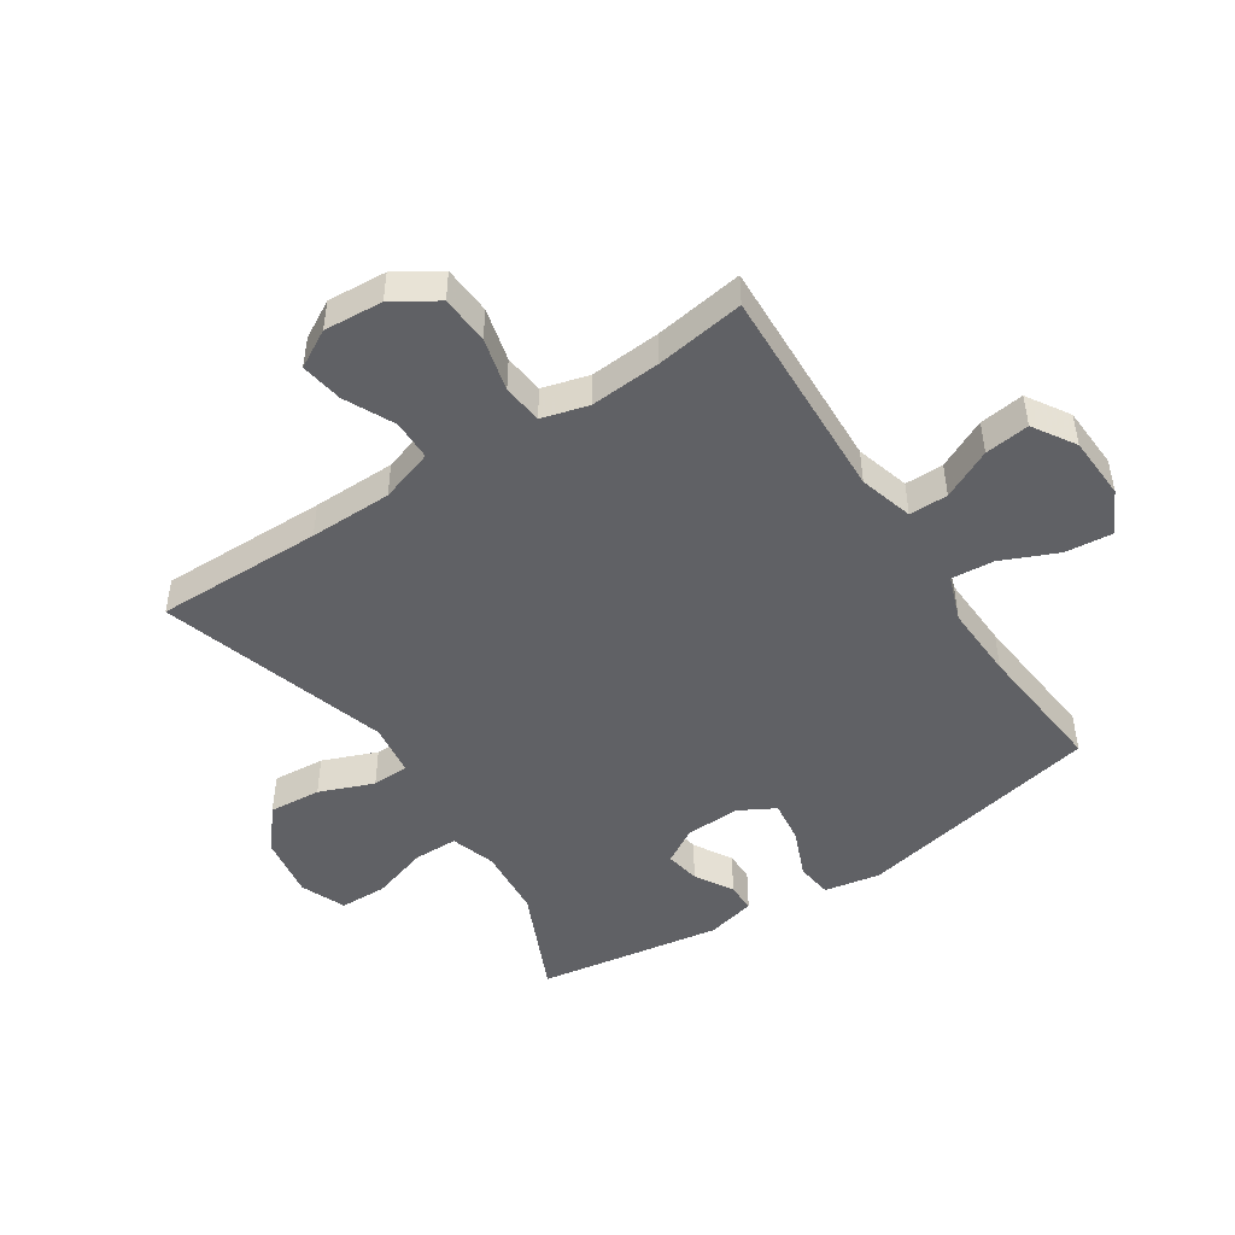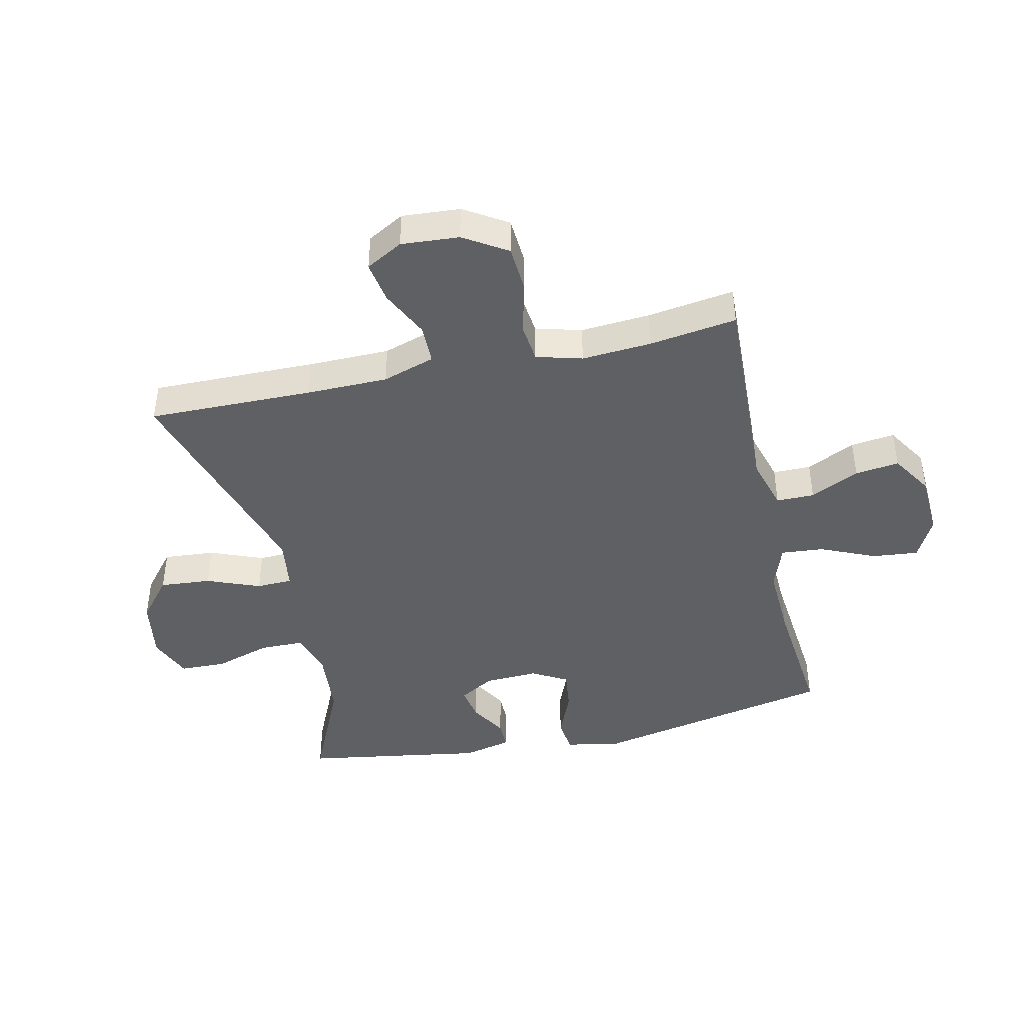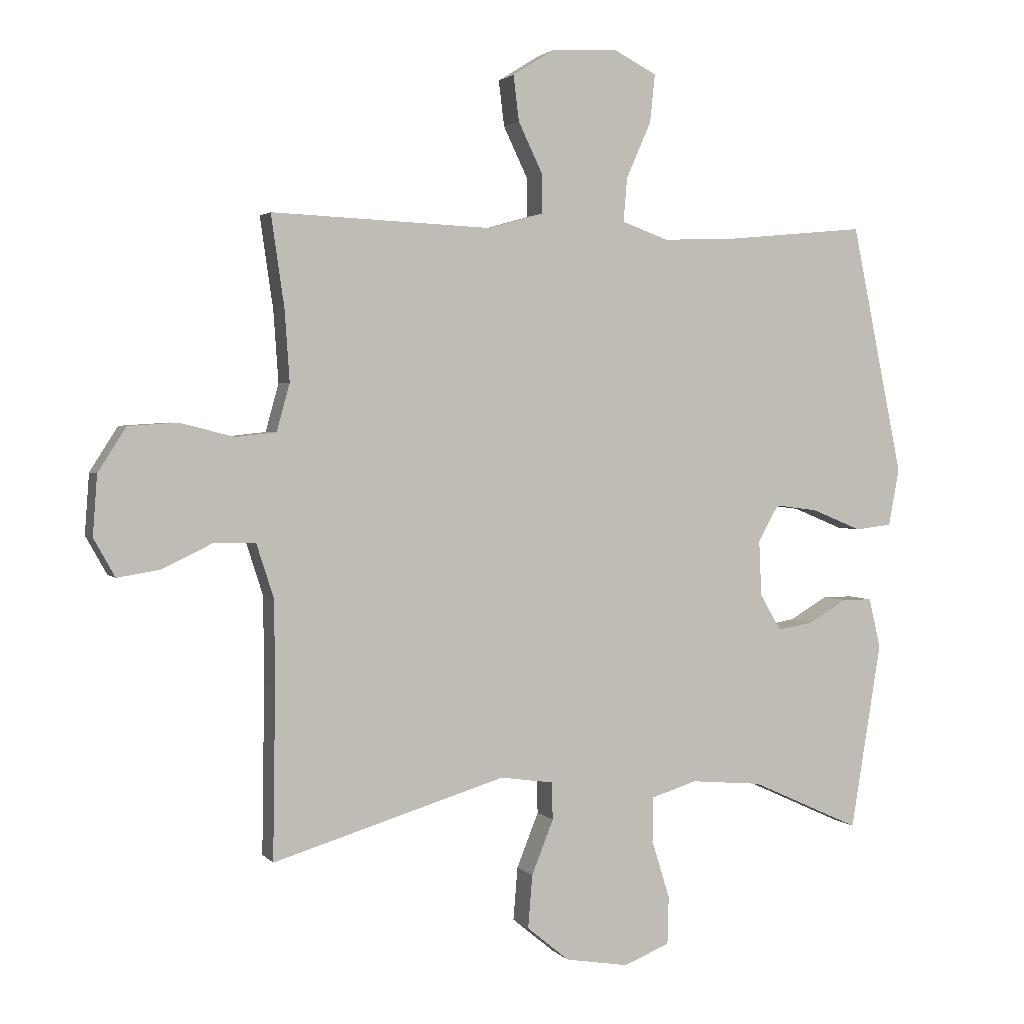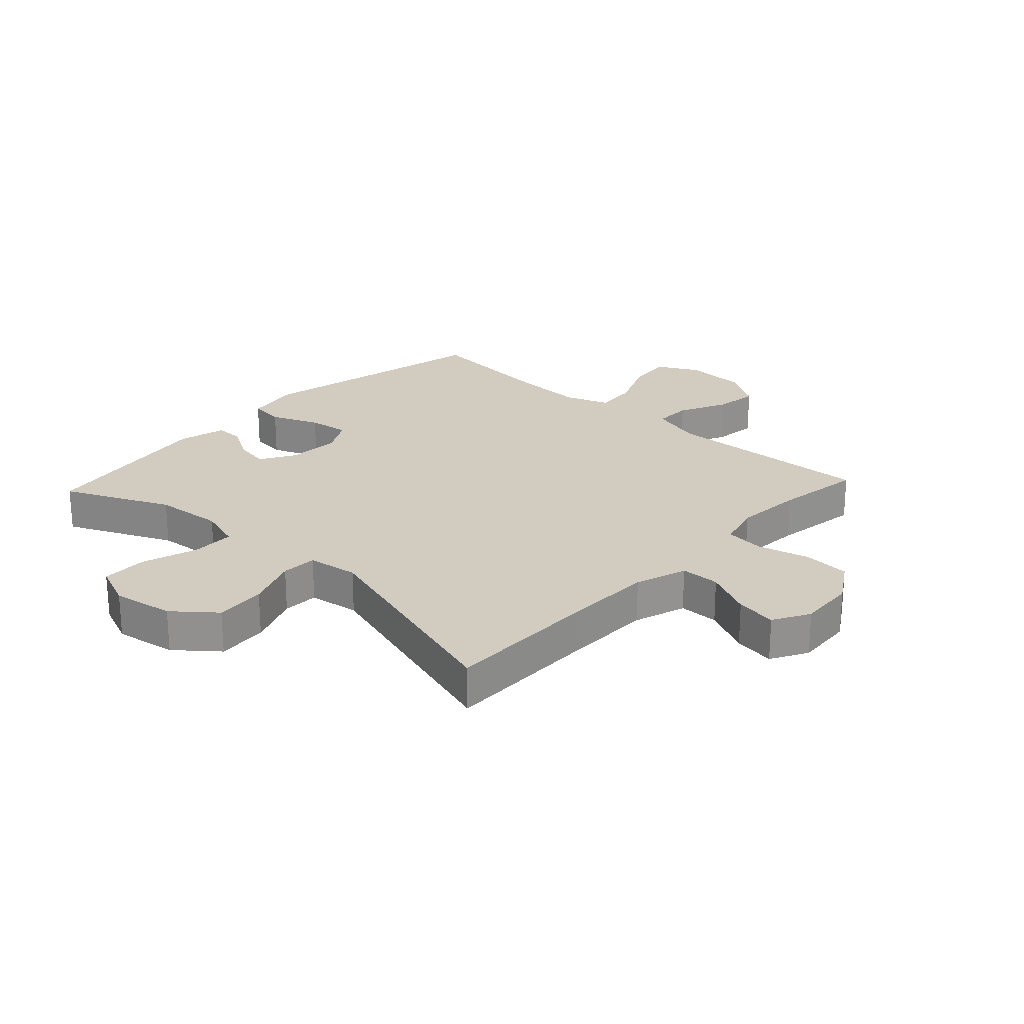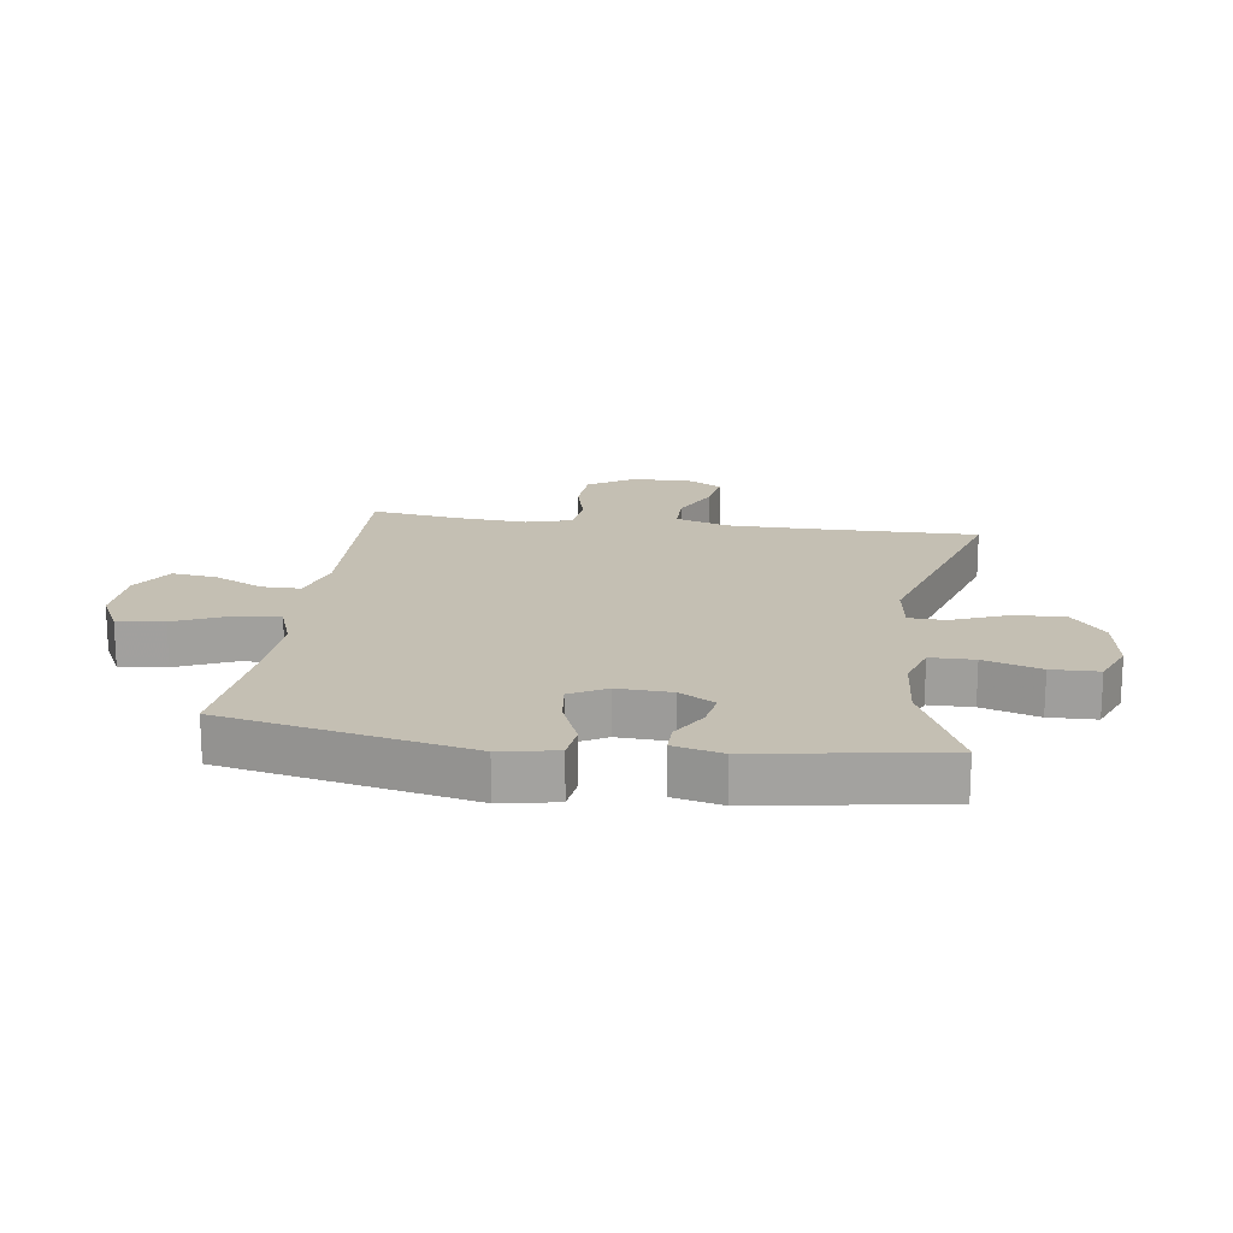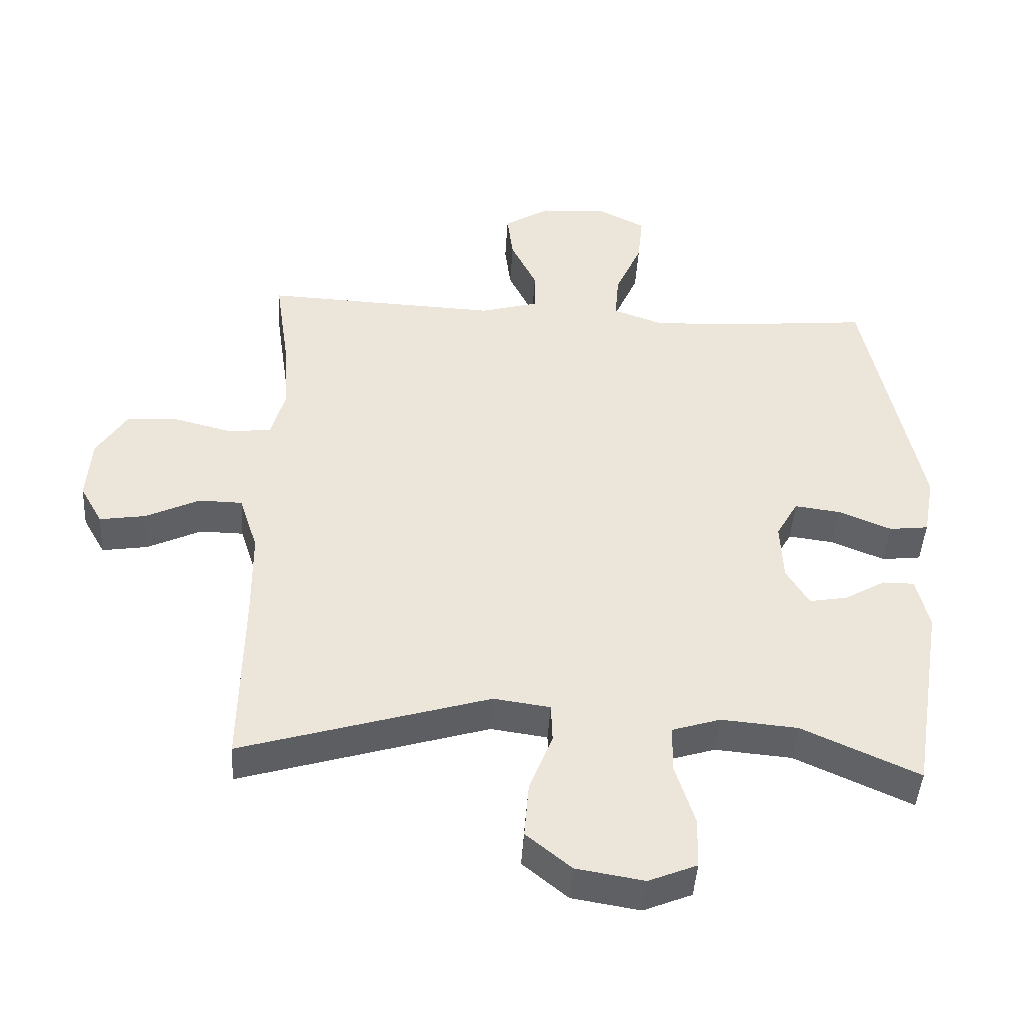
<metadata>
{"format":"obj","ext":"obj","renderer":"f3d","projection":"perspective","resolution":1024,"background":"white","views":[{"elev":-48.1,"azim":-56.6,"up":"+Y"},{"elev":-43.0,"azim":-77.3,"up":"+Y"},{"elev":2.3,"azim":-19.7,"up":"+Z"},{"elev":23.8,"azim":-137.1,"up":"+Y"},{"elev":17.8,"azim":98.1,"up":"+Y"},{"elev":-44.6,"azim":-3.5,"up":"+Z"}]}
</metadata>
<code>
v 0.5 0.07 0.5
v 0.583 0.07 0.098
v 0.566 0.07 0.006
v 0.507 0.07 -0.001
v 0.427 0.07 0.032
v 0.358 0.07 0.041
v 0.325 0.07 -0.018
v 0.329 0.07 -0.107
v 0.363 0.07 -0.165
v 0.42 0.07 -0.155
v 0.482 0.07 -0.119
v 0.53 0.07 -0.119
v 0.549 0.07 -0.199
v 0.5 0.07 -0.5
v 0.324 0.07 -0.42
v 0.209 0.07 -0.41
v 0.136 0.07 -0.433
v 0.135 0.07 -0.505
v 0.164 0.07 -0.598
v 0.162 0.07 -0.675
v 0.089 0.07 -0.705
v -0.013 0.07 -0.688
v -0.081 0.07 -0.632
v -0.074 0.07 -0.547
v -0.039 0.07 -0.459
v -0.041 0.07 -0.399
v -0.126 0.07 -0.387
v -0.5 0.07 -0.5
v -0.496 0.07 -0.227
v -0.497 0.07 -0.092
v -0.525 0.07 -0.005
v -0.591 0.07 -0.004
v -0.672 0.07 -0.043
v -0.741 0.07 -0.054
v -0.775 0.07 0.007
v -0.768 0.07 0.103
v -0.723 0.07 0.174
v -0.644 0.07 0.179
v -0.557 0.07 0.157
v -0.492 0.07 0.164
v -0.471 0.07 0.24
v -0.479 0.07 0.355
v -0.5 0.07 0.5
v -0.146 0.07 0.485
v -0.058 0.07 0.51
v -0.058 0.07 0.573
v -0.097 0.07 0.654
v -0.106 0.07 0.727
v -0.037 0.07 0.77
v 0.066 0.07 0.775
v 0.136 0.07 0.739
v 0.128 0.07 0.662
v 0.088 0.07 0.571
v 0.082 0.07 0.501
v 0.157 0.07 0.474
v 0.279 0.07 0.479
v 0.5 0 0.5
v 0.583 0 0.098
v 0.566 0 0.006
v 0.507 0 -0.001
v 0.427 0 0.032
v 0.358 0 0.041
v 0.325 0 -0.018
v 0.329 0 -0.107
v 0.363 0 -0.165
v 0.42 0 -0.155
v 0.482 0 -0.119
v 0.53 0 -0.119
v 0.549 0 -0.199
v 0.5 0 -0.5
v 0.324 0 -0.42
v 0.209 0 -0.41
v 0.136 0 -0.433
v 0.135 0 -0.505
v 0.164 0 -0.598
v 0.162 0 -0.675
v 0.089 0 -0.705
v -0.013 0 -0.688
v -0.081 0 -0.632
v -0.074 0 -0.547
v -0.039 0 -0.459
v -0.041 0 -0.399
v -0.126 0 -0.387
v -0.5 0 -0.5
v -0.496 0 -0.227
v -0.497 0 -0.092
v -0.525 0 -0.005
v -0.591 0 -0.004
v -0.672 0 -0.043
v -0.741 0 -0.054
v -0.775 0 0.007
v -0.768 0 0.103
v -0.723 0 0.174
v -0.644 0 0.179
v -0.557 0 0.157
v -0.492 0 0.164
v -0.471 0 0.24
v -0.479 0 0.355
v -0.5 0 0.5
v -0.146 0 0.485
v -0.058 0 0.51
v -0.058 0 0.573
v -0.097 0 0.654
v -0.106 0 0.727
v -0.037 0 0.77
v 0.066 0 0.775
v 0.136 0 0.739
v 0.128 0 0.662
v 0.088 0 0.571
v 0.082 0 0.501
v 0.157 0 0.474
v 0.279 0 0.479
f 50 51 52 53
f 50 53 54
f 49 50 54
f 46 47 48 49
f 45 46 49 54
f 44 45 54 55
f 42 43 44
f 41 42 44 55
f 36 37 38 39
f 36 39 40
f 35 36 40
f 32 33 34 35
f 31 32 35 40
f 30 31 40 41
f 27 28 29
f 26 27 29 30
f 22 23 24 25
f 22 25 26
f 21 22 26
f 18 19 20 21
f 17 18 21 26
f 16 17 26 30
f 12 13 14 15
f 10 11 12 15
f 9 10 15 16
f 8 9 16 30
f 2 3 4 5
f 56 1 2 5
f 56 5 6
f 55 56 6 7
f 30 41 55
f 7 8 30 55
f 109 108 107 106
f 110 109 106
f 110 106 105
f 105 104 103 102
f 110 105 102 101
f 111 110 101 100
f 100 99 98
f 111 100 98 97
f 95 94 93 92
f 96 95 92
f 96 92 91
f 91 90 89 88
f 96 91 88 87
f 97 96 87 86
f 85 84 83
f 86 85 83 82
f 81 80 79 78
f 82 81 78
f 82 78 77
f 77 76 75 74
f 82 77 74 73
f 86 82 73 72
f 71 70 69 68
f 71 68 67 66
f 72 71 66 65
f 86 72 65 64
f 61 60 59 58
f 61 58 57 112
f 62 61 112
f 63 62 112 111
f 111 97 86
f 111 86 64 63
f 1 57 58 2
f 2 58 59 3
f 3 59 60 4
f 4 60 61 5
f 5 61 62 6
f 6 62 63 7
f 7 63 64 8
f 8 64 65 9
f 9 65 66 10
f 10 66 67 11
f 11 67 68 12
f 12 68 69 13
f 13 69 70 14
f 14 70 71 15
f 15 71 72 16
f 16 72 73 17
f 17 73 74 18
f 18 74 75 19
f 19 75 76 20
f 20 76 77 21
f 21 77 78 22
f 22 78 79 23
f 23 79 80 24
f 24 80 81 25
f 25 81 82 26
f 26 82 83 27
f 27 83 84 28
f 28 84 85 29
f 29 85 86 30
f 30 86 87 31
f 31 87 88 32
f 32 88 89 33
f 33 89 90 34
f 34 90 91 35
f 35 91 92 36
f 36 92 93 37
f 37 93 94 38
f 38 94 95 39
f 39 95 96 40
f 40 96 97 41
f 41 97 98 42
f 42 98 99 43
f 43 99 100 44
f 44 100 101 45
f 45 101 102 46
f 46 102 103 47
f 47 103 104 48
f 48 104 105 49
f 49 105 106 50
f 50 106 107 51
f 51 107 108 52
f 52 108 109 53
f 53 109 110 54
f 54 110 111 55
f 55 111 112 56
f 56 112 57 1

</code>
